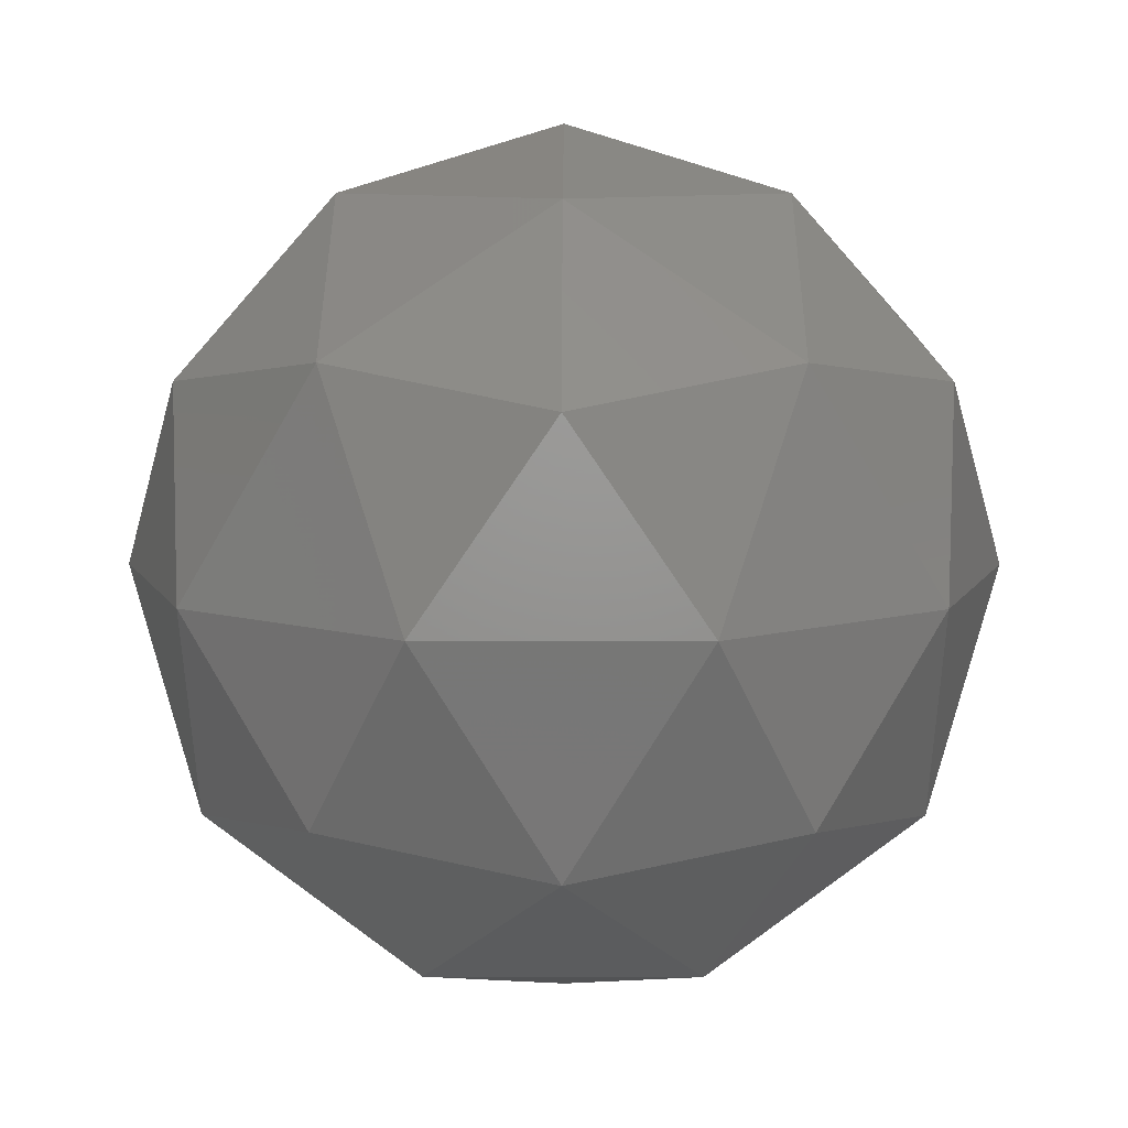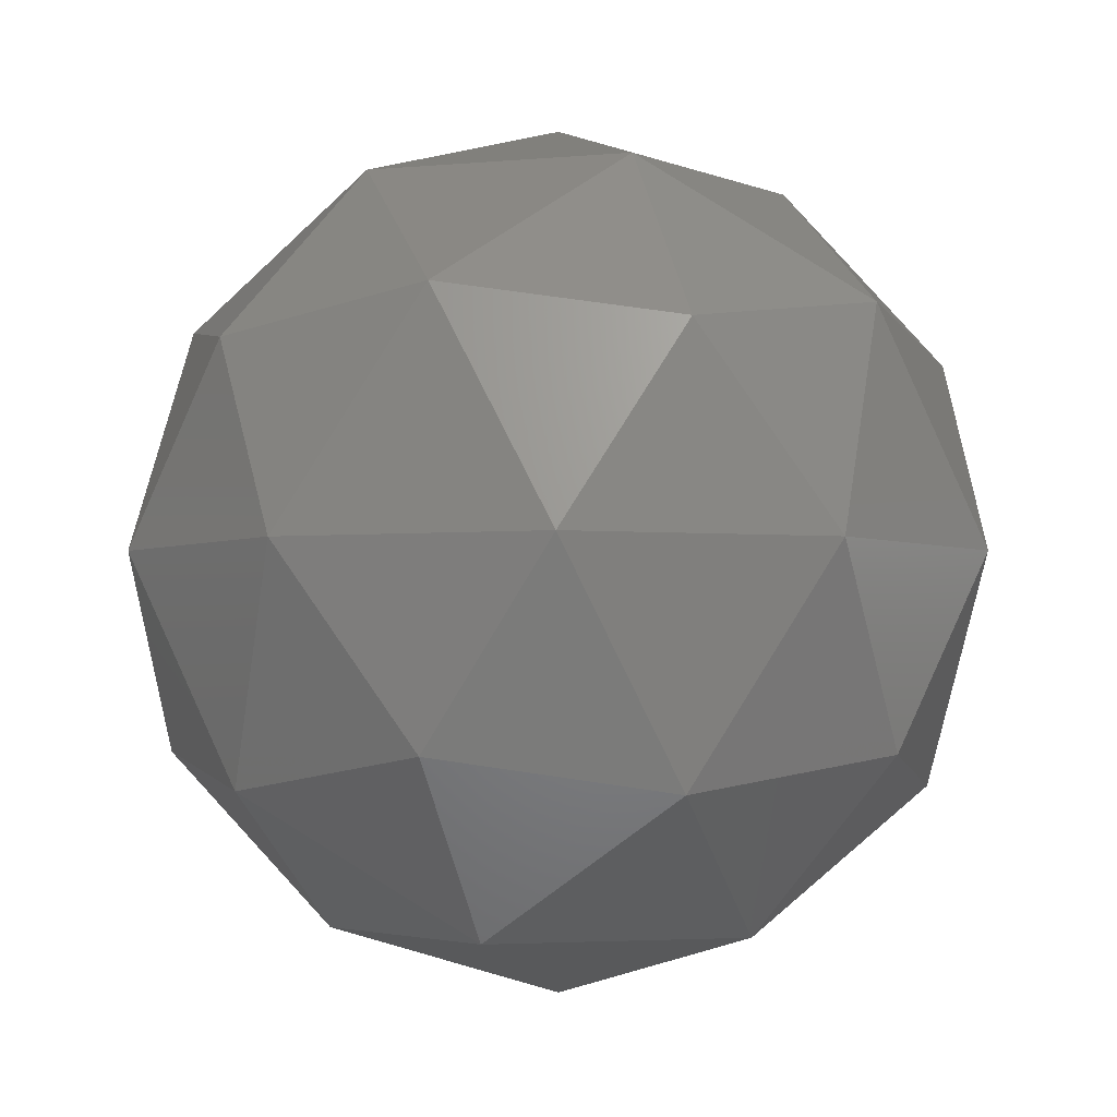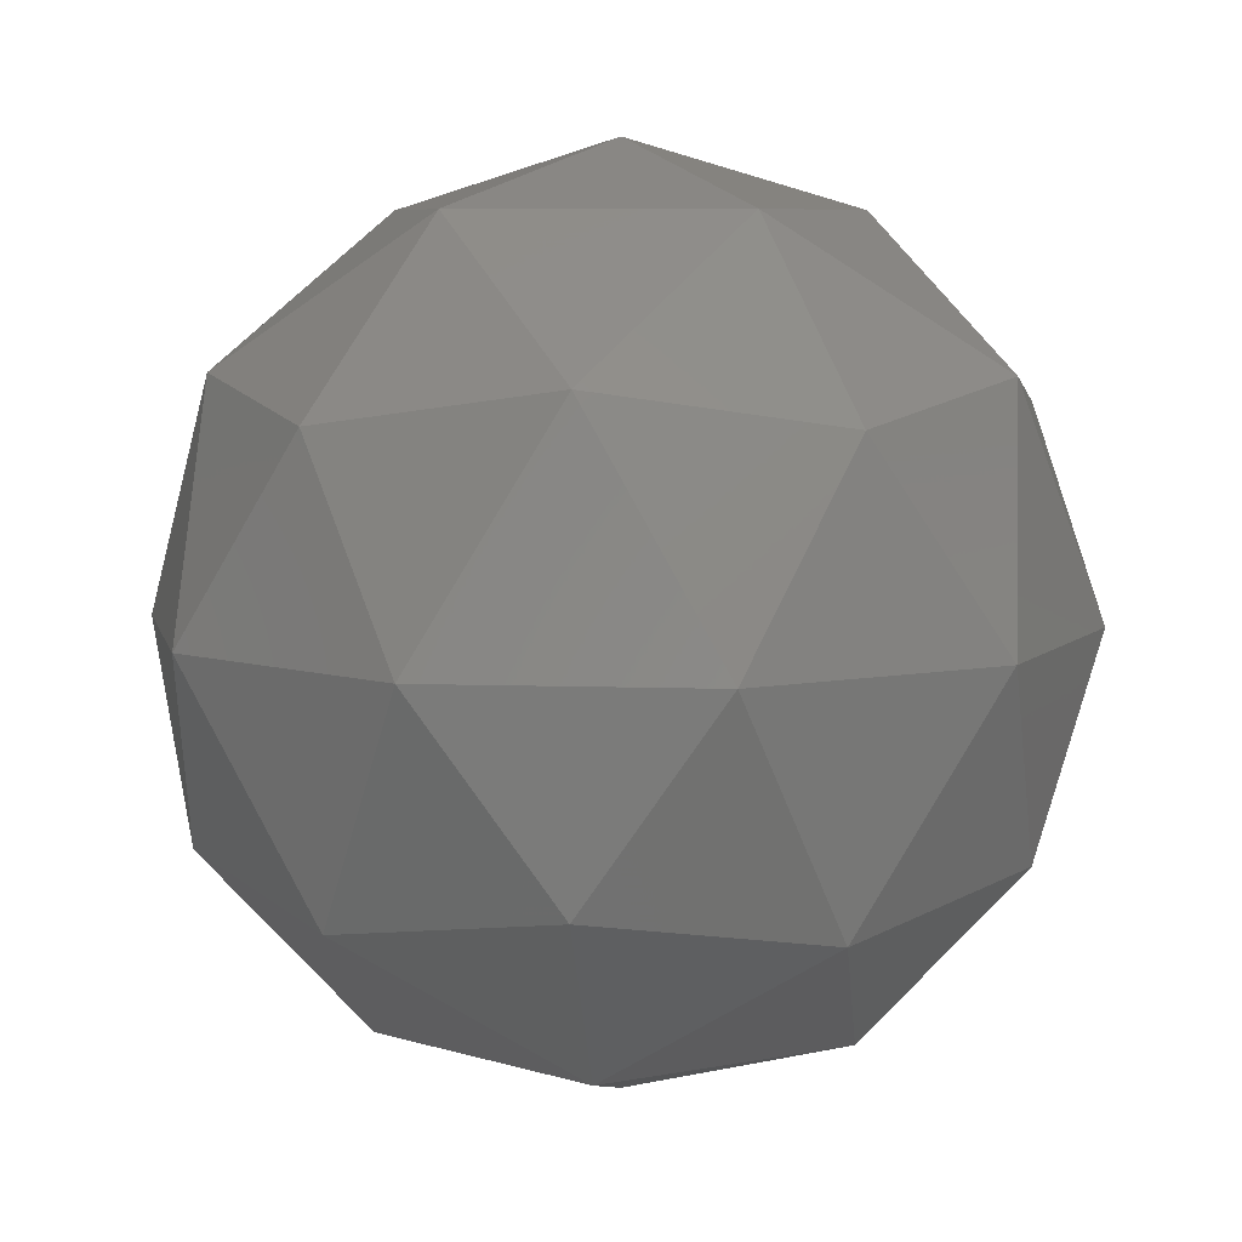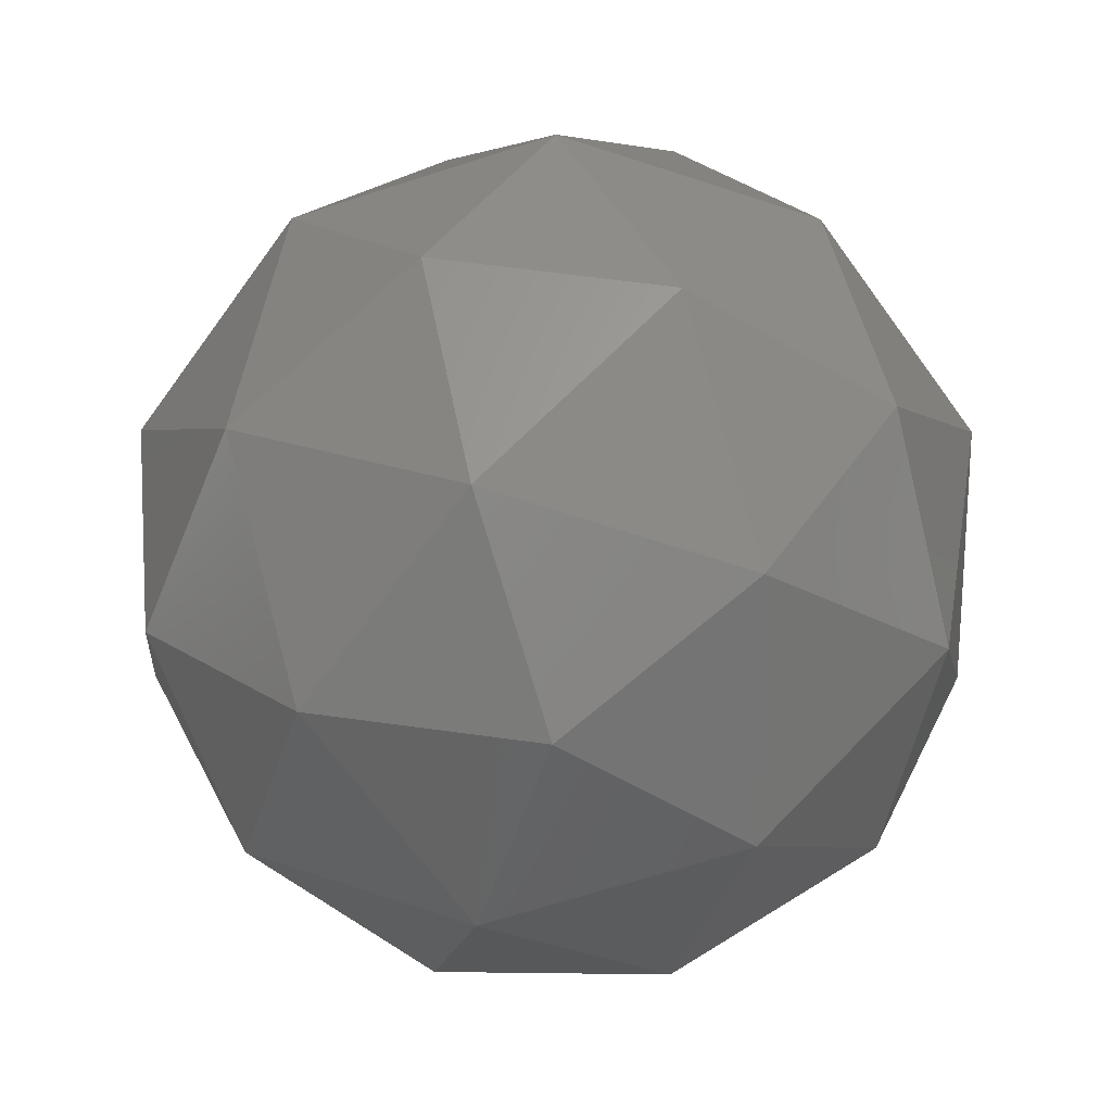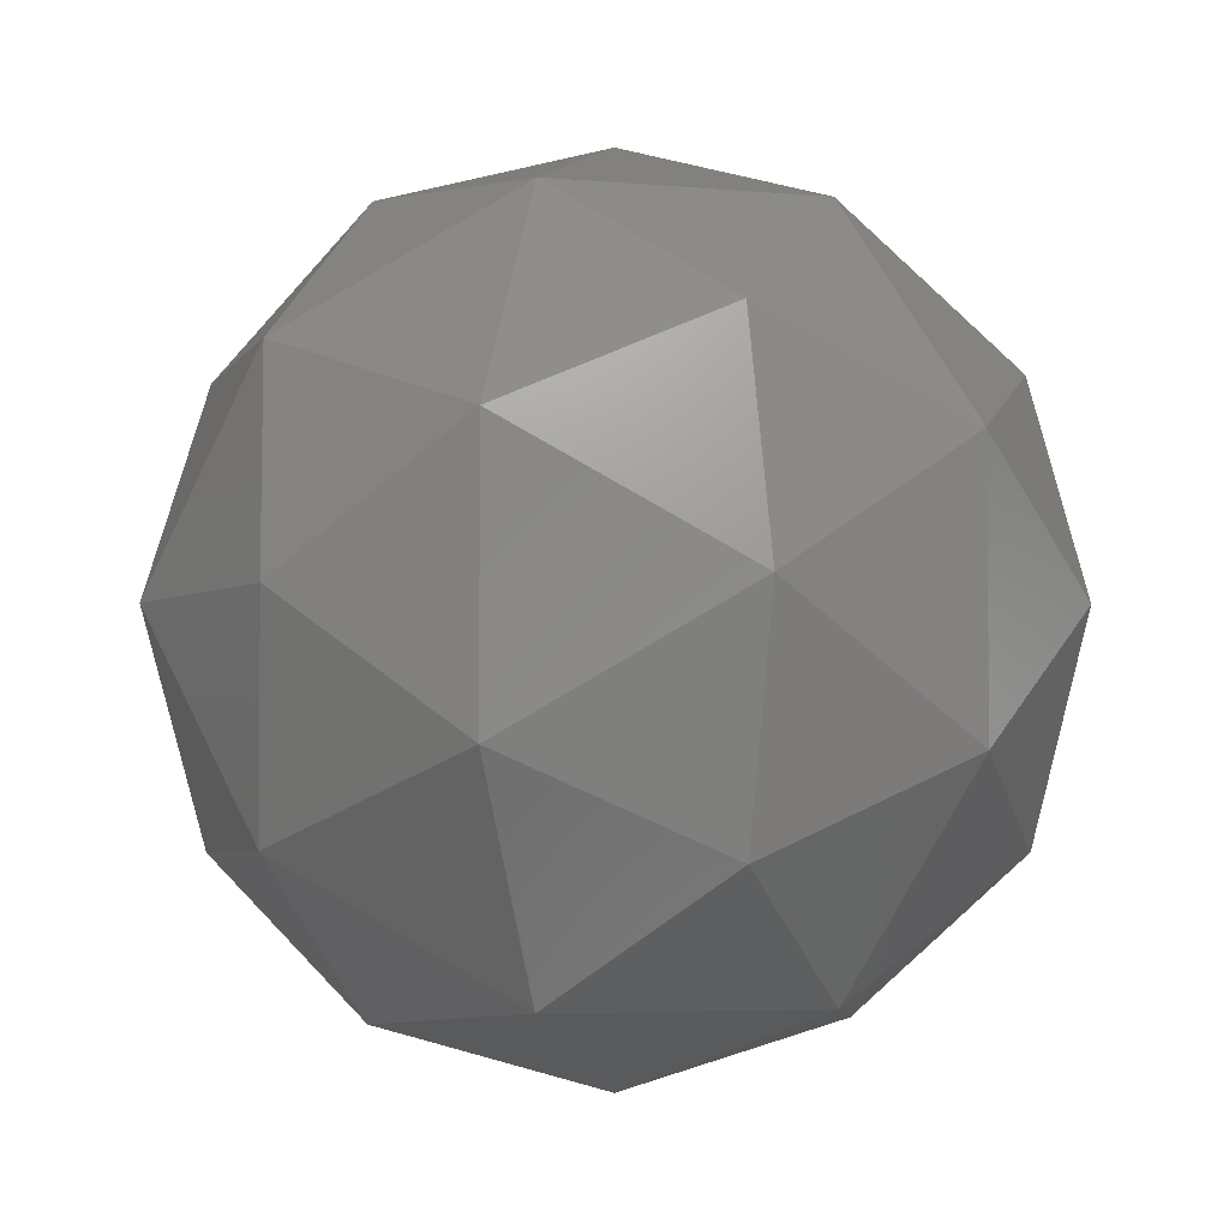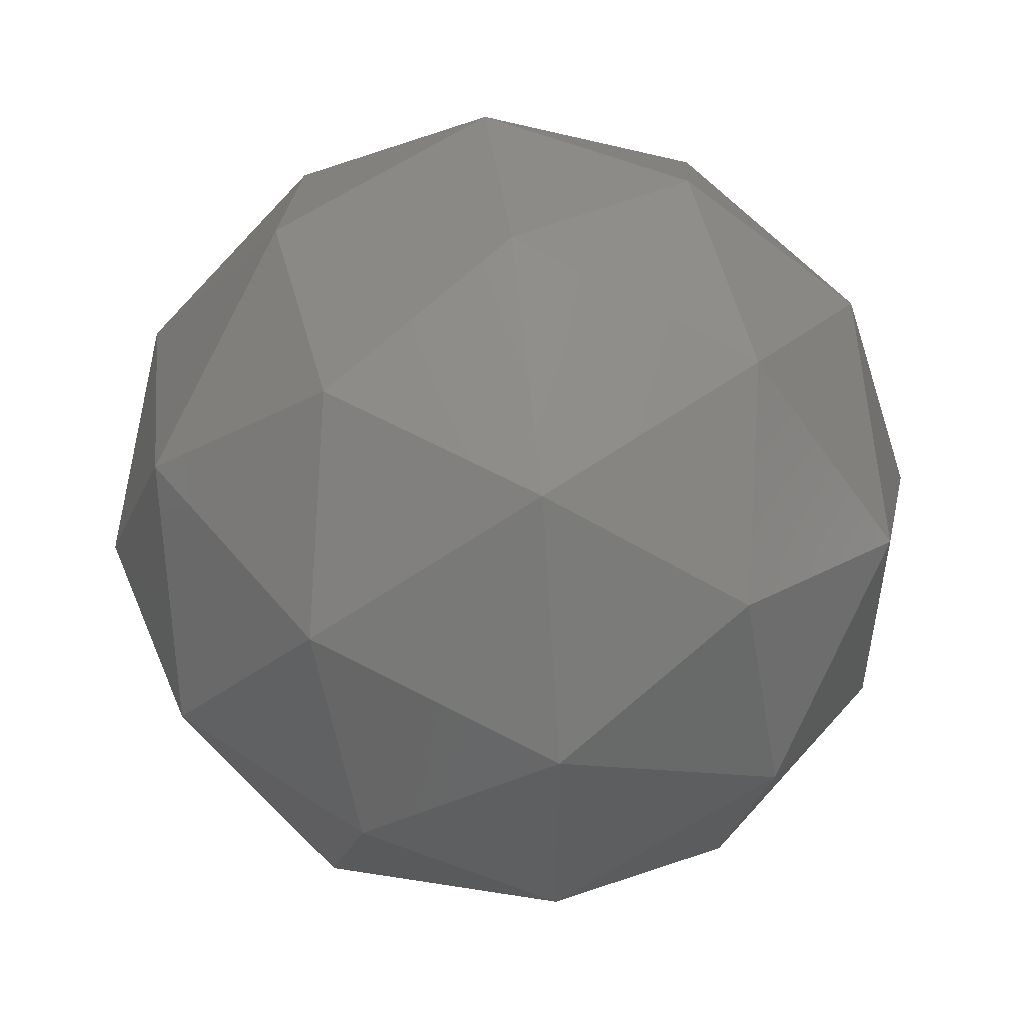
<metadata>
{"format":"stl","ext":"stl","renderer":"f3d","projection":"perspective","resolution":1024,"background":"white","views":[{"elev":9.2,"azim":-53.7,"up":"+Y"},{"elev":-3.2,"azim":72.3,"up":"+Y"},{"elev":7.1,"azim":-156.0,"up":"+Y"},{"elev":22.2,"azim":-179.6,"up":"+Z"},{"elev":-4.6,"azim":41.5,"up":"+Z"},{"elev":52.2,"azim":-159.8,"up":"+Z"}]}
</metadata>
<code>
# stl→obj: 42 verts, 80 faces
v -8.181 42.69 -7.297
v -3.928 44.18 -4.207
v -9.805 44.18 -2.297
v -0.9447 48.22 -2.039
v 0.3257 47.43 -7.297
v -13.44 44.18 -7.297
v -9.805 44.18 -12.3
v -3.928 44.18 -10.39
v 1.33 52.69 -4.207
v -10.94 48.22 1.21
v -5.552 47.43 0.7934
v -8.181 52.69 2.703
v -17.13 48.22 -7.297
v -15.06 47.43 -2.297
v -17.69 52.69 -4.207
v -10.94 48.22 -15.8
v -15.06 47.43 -12.3
v -14.06 52.69 -15.39
v -0.9447 48.22 -12.55
v -5.552 47.43 -15.39
v -2.303 52.69 -15.39
v -2.303 52.69 0.7934
v -14.06 52.69 0.7934
v -17.69 52.69 -10.39
v -8.181 52.69 -17.3
v 1.33 52.69 -10.39
v -5.417 57.16 1.21
v -1.299 57.95 -2.297
v -6.556 61.19 -2.297
v -15.42 57.16 -2.039
v -10.81 57.95 0.7934
v -12.43 61.19 -4.207
v -15.42 57.16 -12.55
v -16.69 57.95 -7.297
v -12.43 61.19 -10.39
v -5.417 57.16 -15.8
v -10.81 57.95 -15.39
v -6.556 61.19 -12.3
v 0.7635 57.16 -7.297
v -1.299 57.95 -12.3
v -2.923 61.19 -7.297
v -8.181 62.69 -7.297
f 1 2 3
f 4 2 5
f 1 3 6
f 1 6 7
f 1 7 8
f 4 5 9
f 10 11 12
f 13 14 15
f 16 17 18
f 19 20 21
f 4 9 22
f 10 12 23
f 13 15 24
f 16 18 25
f 19 21 26
f 27 28 29
f 30 31 32
f 33 34 35
f 36 37 38
f 39 40 41
f 41 38 42
f 41 40 38
f 40 36 38
f 38 35 42
f 38 37 35
f 37 33 35
f 35 32 42
f 35 34 32
f 34 30 32
f 32 29 42
f 32 31 29
f 31 27 29
f 29 41 42
f 29 28 41
f 28 39 41
f 26 40 39
f 26 21 40
f 21 36 40
f 25 37 36
f 25 18 37
f 18 33 37
f 24 34 33
f 24 15 34
f 15 30 34
f 23 31 30
f 23 12 31
f 12 27 31
f 22 28 27
f 22 9 28
f 9 39 28
f 21 25 36
f 21 20 25
f 20 16 25
f 18 24 33
f 18 17 24
f 17 13 24
f 15 23 30
f 15 14 23
f 14 10 23
f 12 22 27
f 12 11 22
f 11 4 22
f 9 26 39
f 9 5 26
f 5 19 26
f 8 20 19
f 8 7 20
f 7 16 20
f 7 17 16
f 7 6 17
f 6 13 17
f 6 14 13
f 6 3 14
f 3 10 14
f 5 8 19
f 5 2 8
f 2 1 8
f 3 11 10
f 3 2 11
f 2 4 11

</code>
